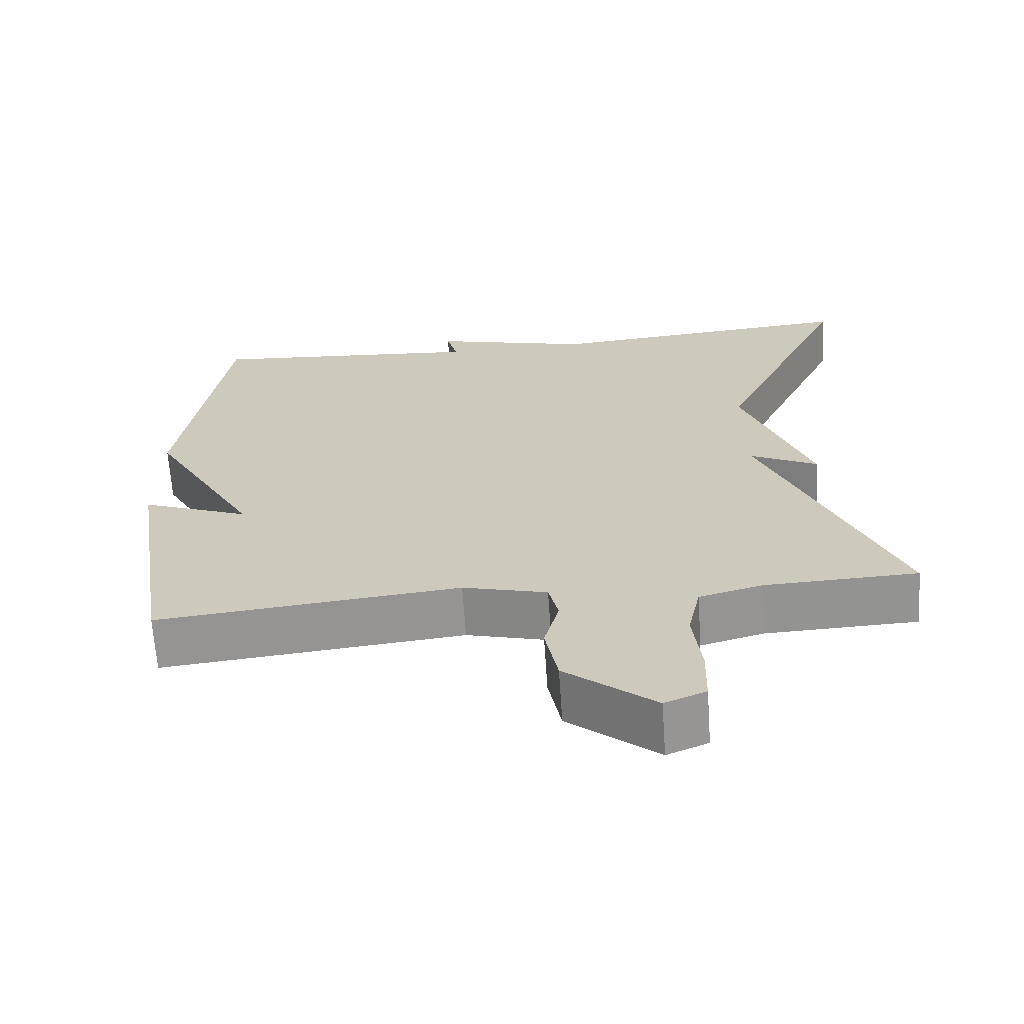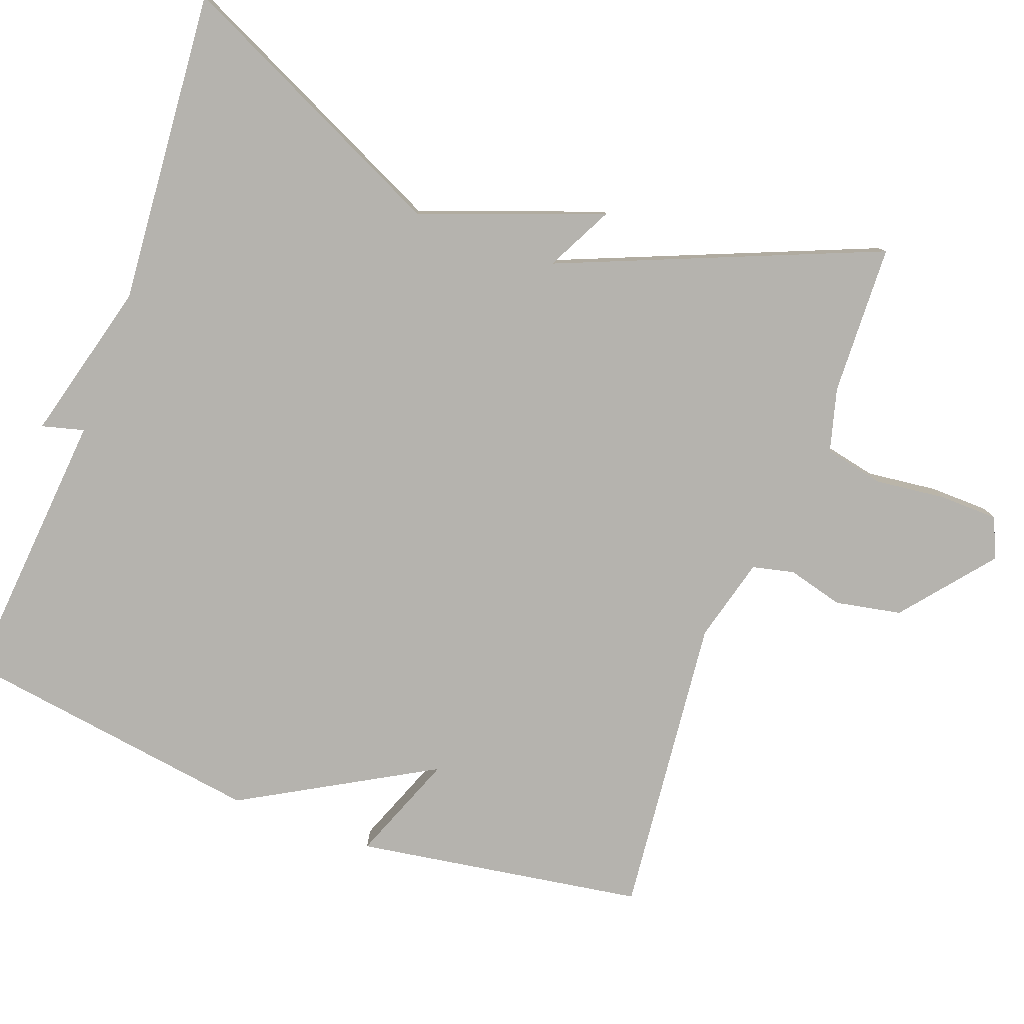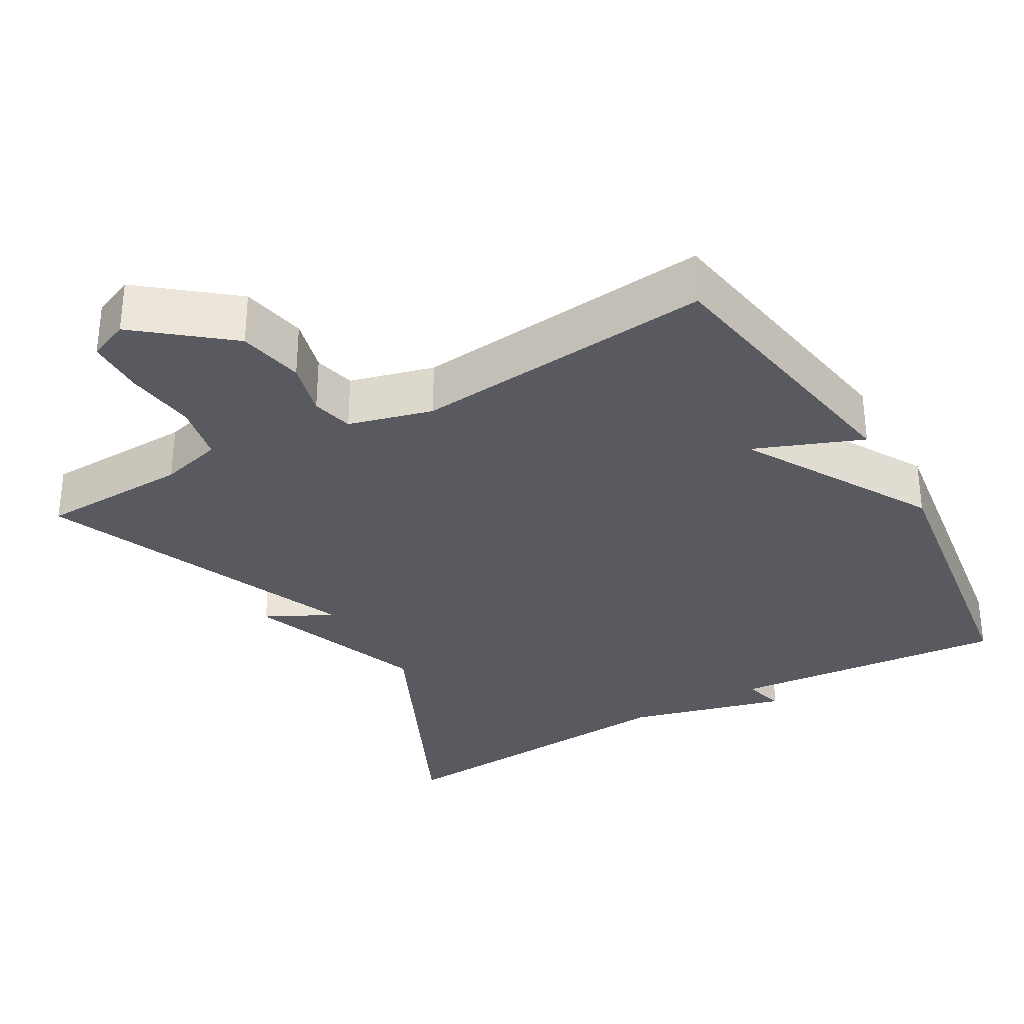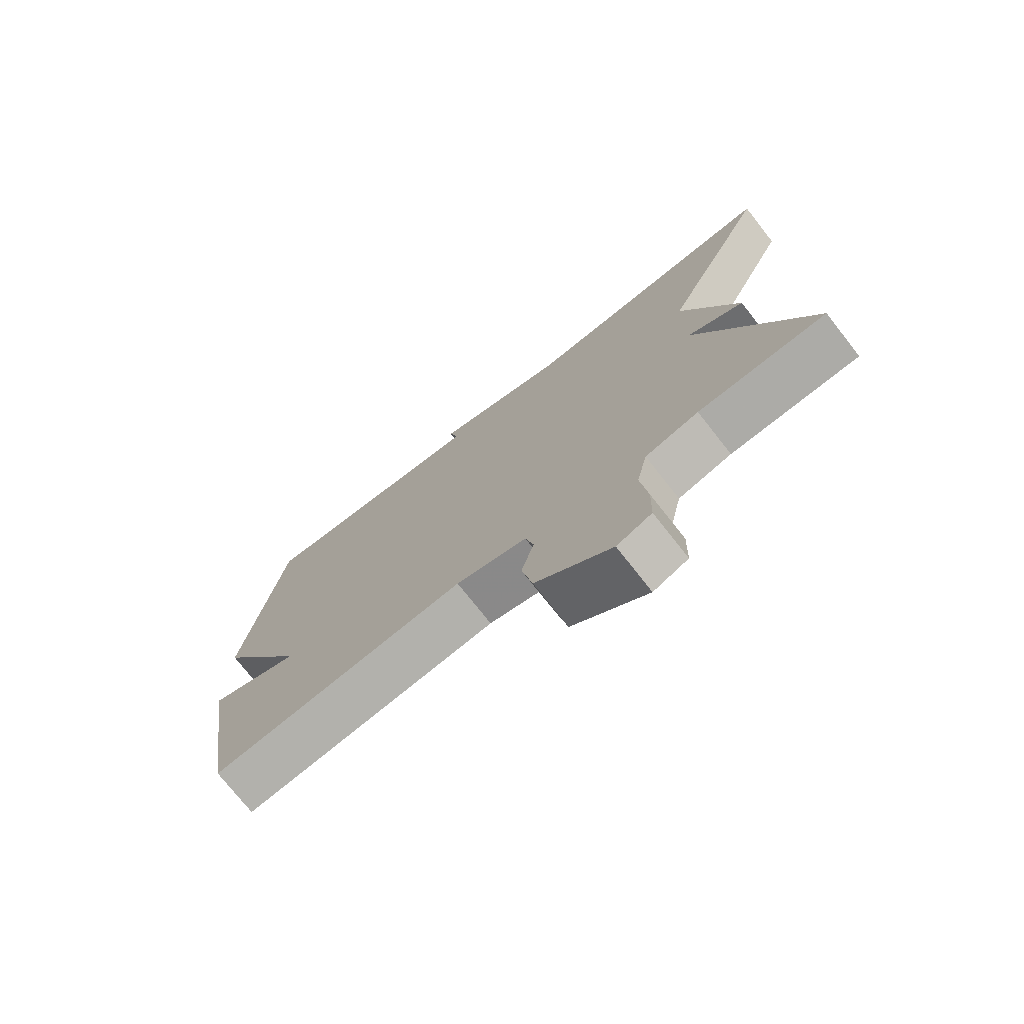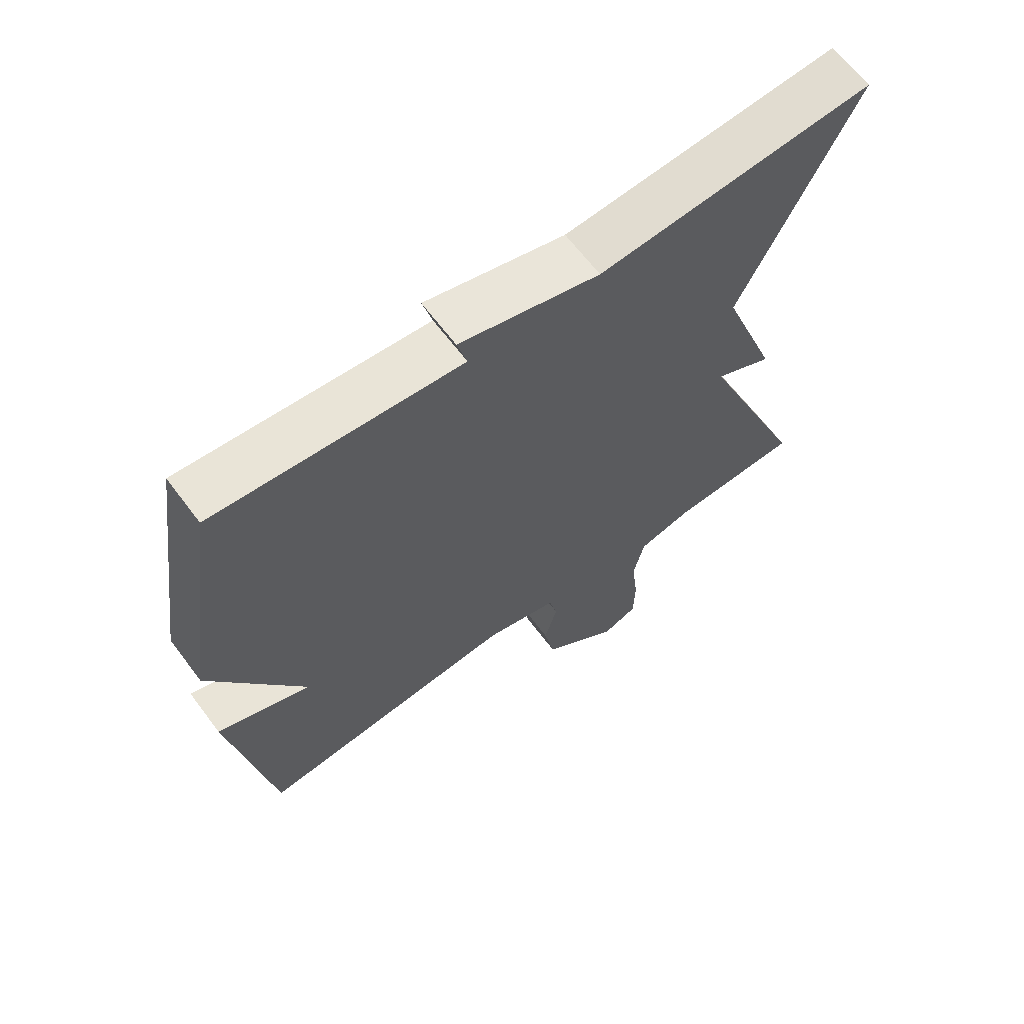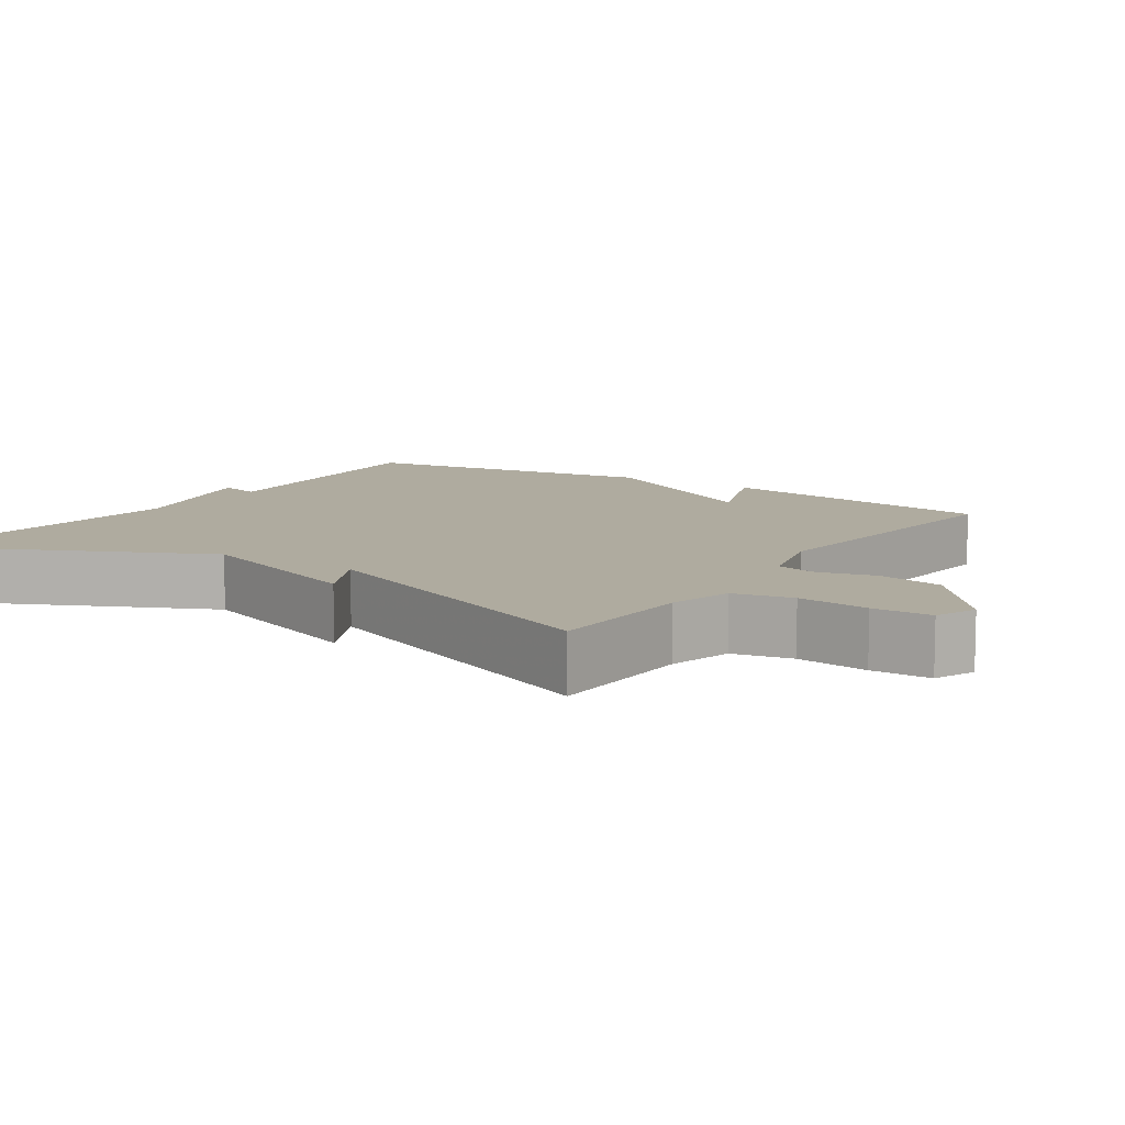
<metadata>
{"format":"obj","ext":"obj","renderer":"f3d","projection":"perspective","resolution":1024,"background":"white","views":[{"elev":-66.3,"azim":3.9,"up":"+Z"},{"elev":-79.9,"azim":69.8,"up":"+Y"},{"elev":-31.9,"azim":-150.0,"up":"+Y"},{"elev":-74.9,"azim":38.2,"up":"+Z"},{"elev":65.2,"azim":-36.9,"up":"+Z"},{"elev":9.6,"azim":123.6,"up":"+Y"}]}
</metadata>
<code>
v -0.5 0.07 -0.5
v -0.561 0.07 -0.112
v -0.416 0.07 -0.169
v -0.561 0.07 0.088
v -0.5 0.07 0.5
v -0.123 0.07 0.467
v -0.138 0.07 0.524
v 0.077 0.07 0.467
v 0.5 0.07 0.5
v 0.324 0.07 0.129
v 0.414 0.07 -0.117
v 0.324 0.07 -0.071
v 0.5 0.07 -0.5
v 0.297 0.07 -0.507
v 0.212 0.07 -0.53
v 0.195 0.07 -0.609
v 0.206 0.07 -0.705
v 0.204 0.07 -0.784
v 0.149 0.07 -0.807
v 0.029 0.07 -0.709
v 0.012 0.07 -0.62
v 0.032 0.07 -0.545
v 0.019 0.07 -0.489
v -0.094 0.07 -0.459
v -0.5 0 -0.5
v -0.561 0 -0.112
v -0.416 0 -0.169
v -0.561 0 0.088
v -0.5 0 0.5
v -0.123 0 0.467
v -0.138 0 0.524
v 0.077 0 0.467
v 0.5 0 0.5
v 0.324 0 0.129
v 0.414 0 -0.117
v 0.324 0 -0.071
v 0.5 0 -0.5
v 0.297 0 -0.507
v 0.212 0 -0.53
v 0.195 0 -0.609
v 0.206 0 -0.705
v 0.204 0 -0.784
v 0.149 0 -0.807
v 0.029 0 -0.709
v 0.012 0 -0.62
v 0.032 0 -0.545
v 0.019 0 -0.489
v -0.094 0 -0.459
f 20 21 22
f 19 20 22
f 18 19 22
f 17 18 22
f 16 17 22
f 15 16 22 23
f 14 15 23 24
f 12 13 14 24
f 10 11 12
f 8 9 10
f 8 10 12
f 7 8 12
f 6 7 12
f 6 12 24
f 5 6 24
f 4 5 24
f 3 4 24
f 1 2 3 24
f 46 45 44
f 46 44 43
f 46 43 42
f 46 42 41
f 46 41 40
f 47 46 40 39
f 48 47 39 38
f 48 38 37 36
f 36 35 34
f 34 33 32
f 36 34 32
f 36 32 31
f 36 31 30
f 48 36 30
f 48 30 29
f 48 29 28
f 48 28 27
f 48 27 26 25
f 1 25 26 2
f 2 26 27 3
f 3 27 28 4
f 4 28 29 5
f 5 29 30 6
f 6 30 31 7
f 7 31 32 8
f 8 32 33 9
f 9 33 34 10
f 10 34 35 11
f 11 35 36 12
f 12 36 37 13
f 13 37 38 14
f 14 38 39 15
f 15 39 40 16
f 16 40 41 17
f 17 41 42 18
f 18 42 43 19
f 19 43 44 20
f 20 44 45 21
f 21 45 46 22
f 22 46 47 23
f 23 47 48 24
f 24 48 25 1

</code>
